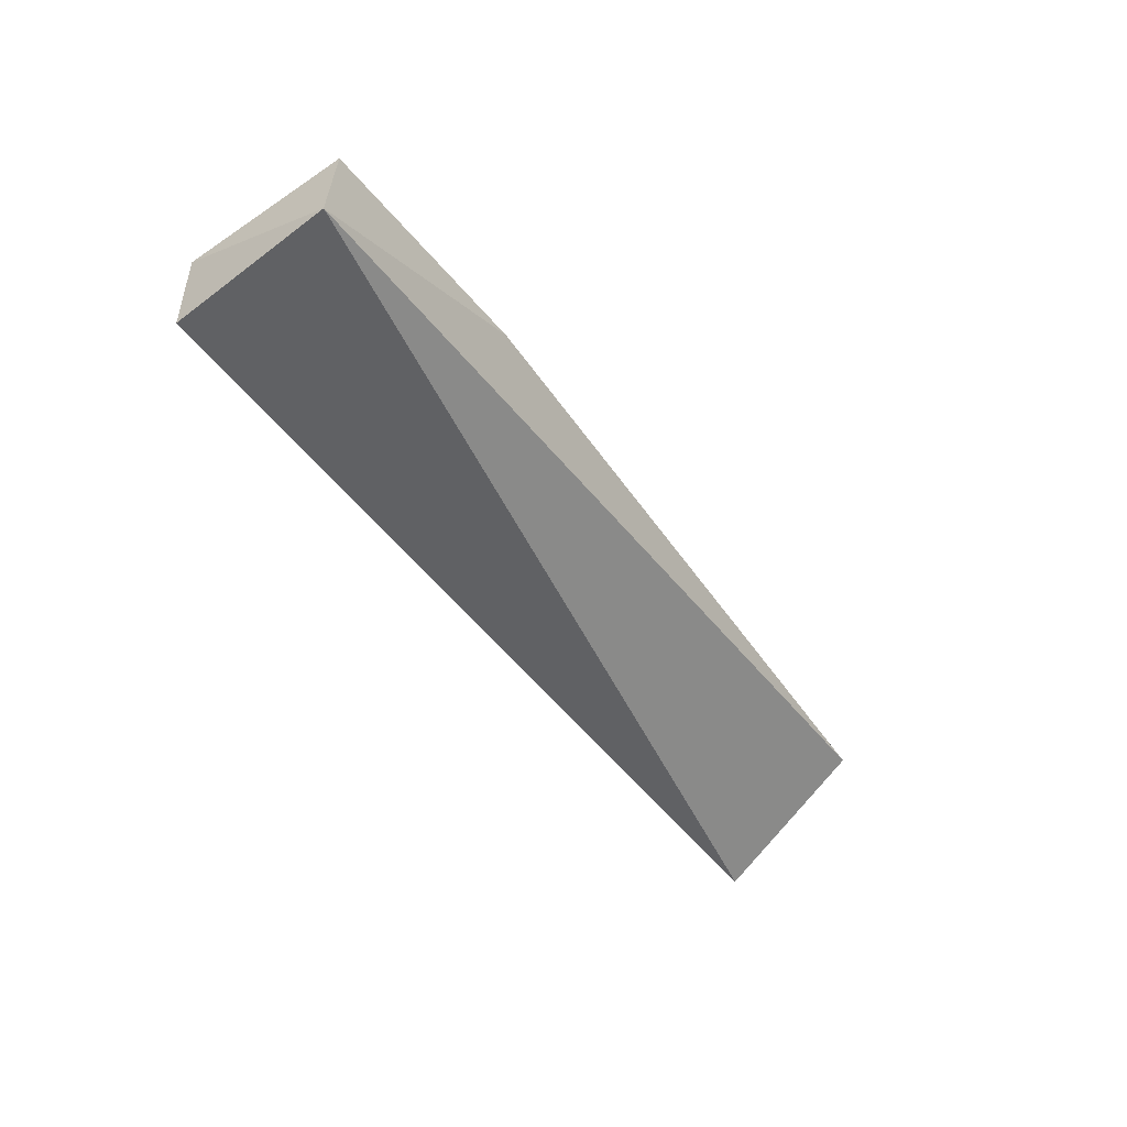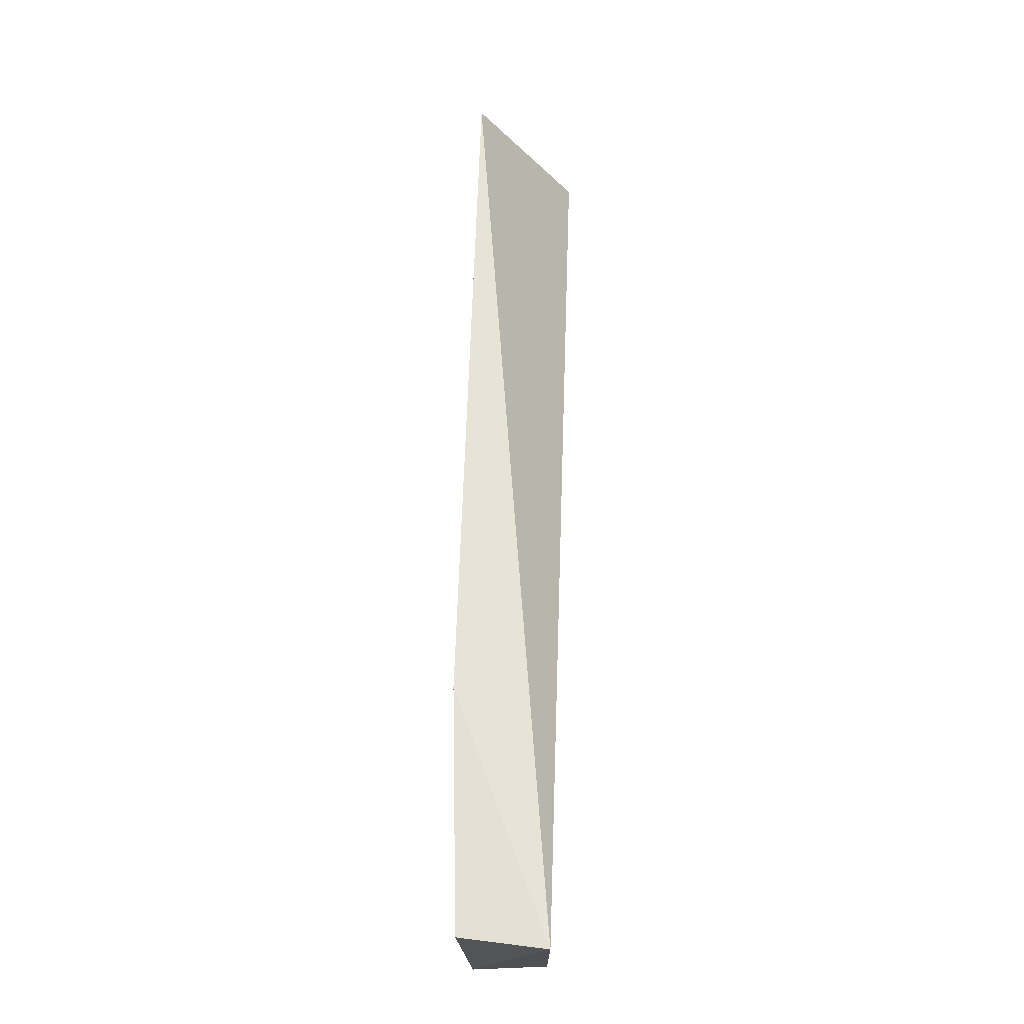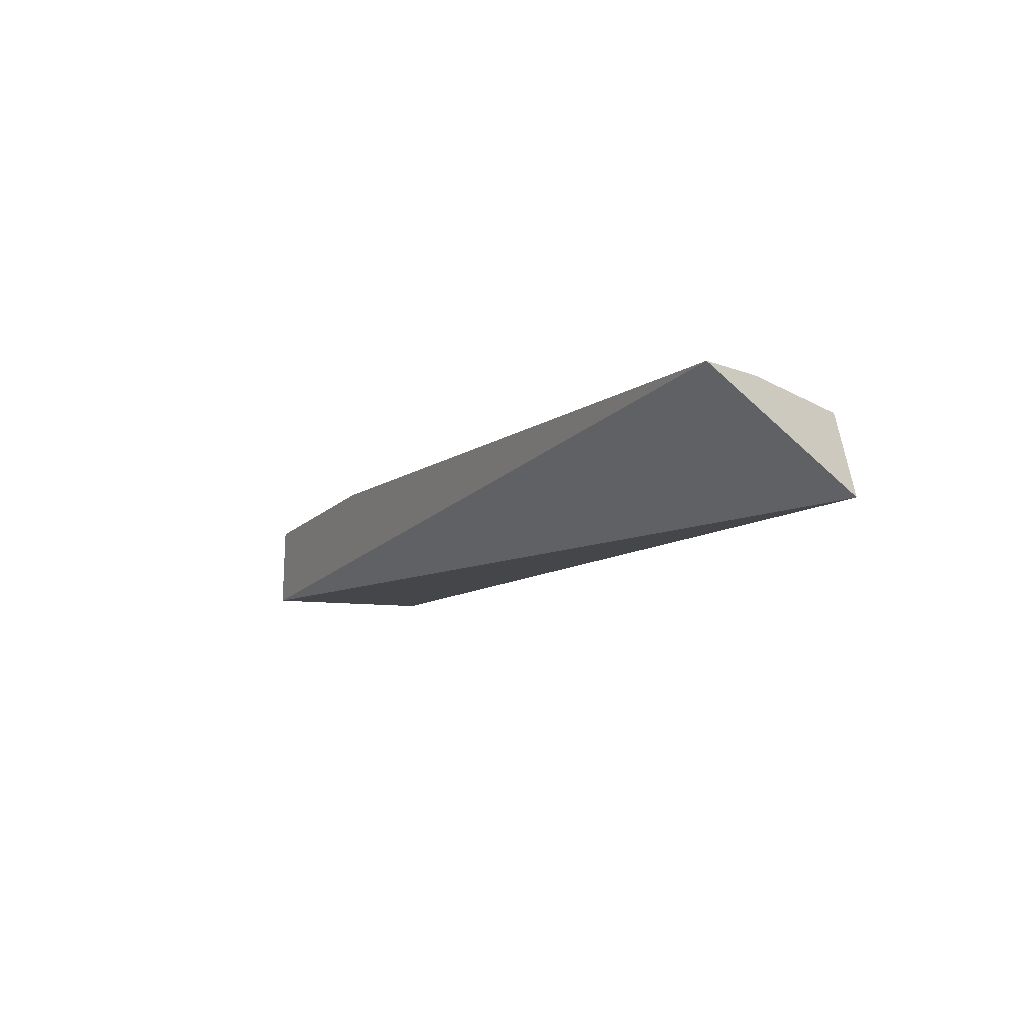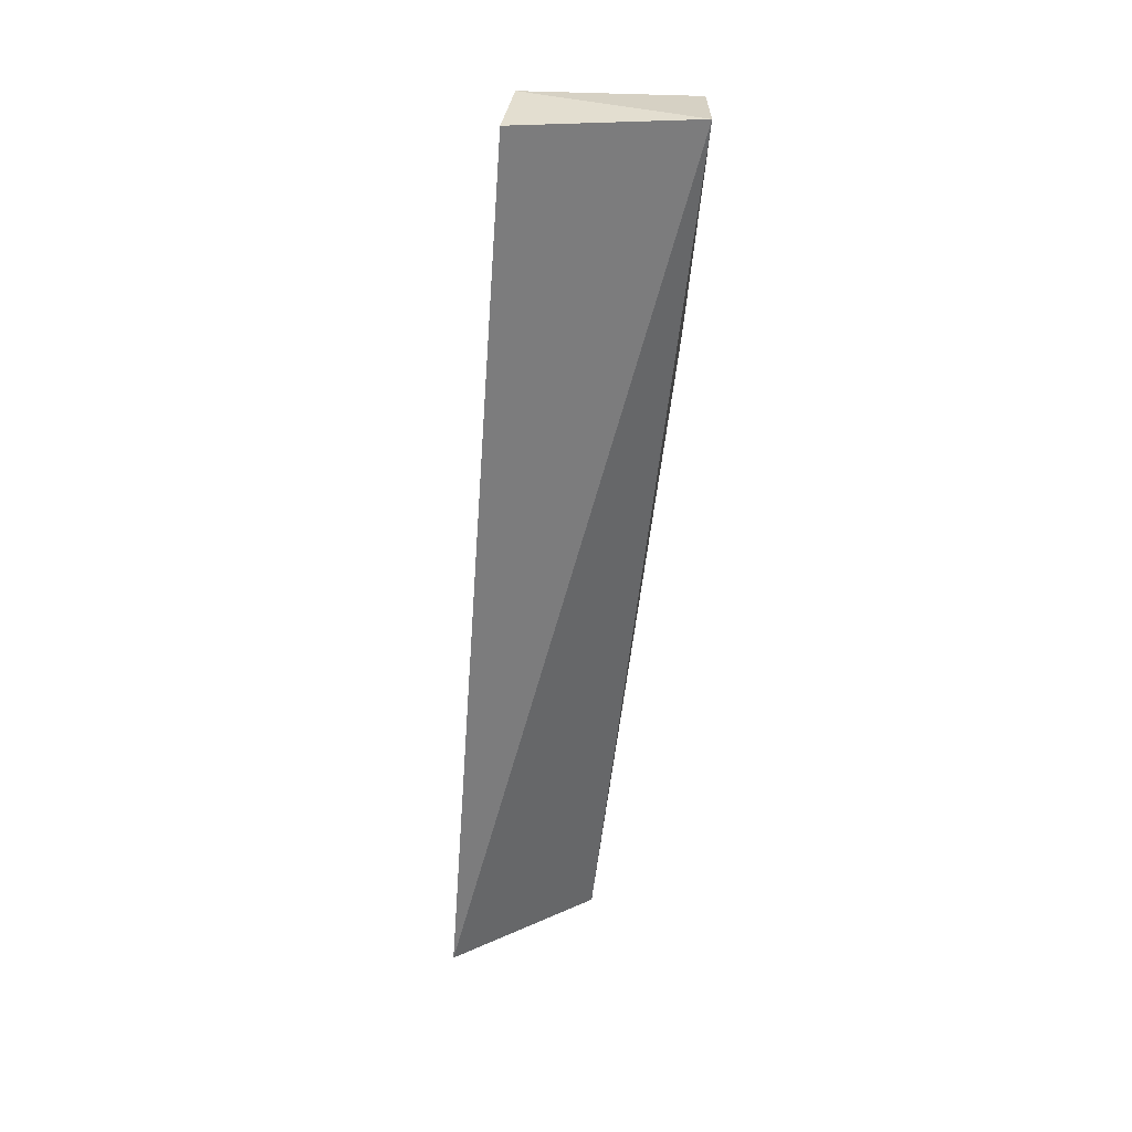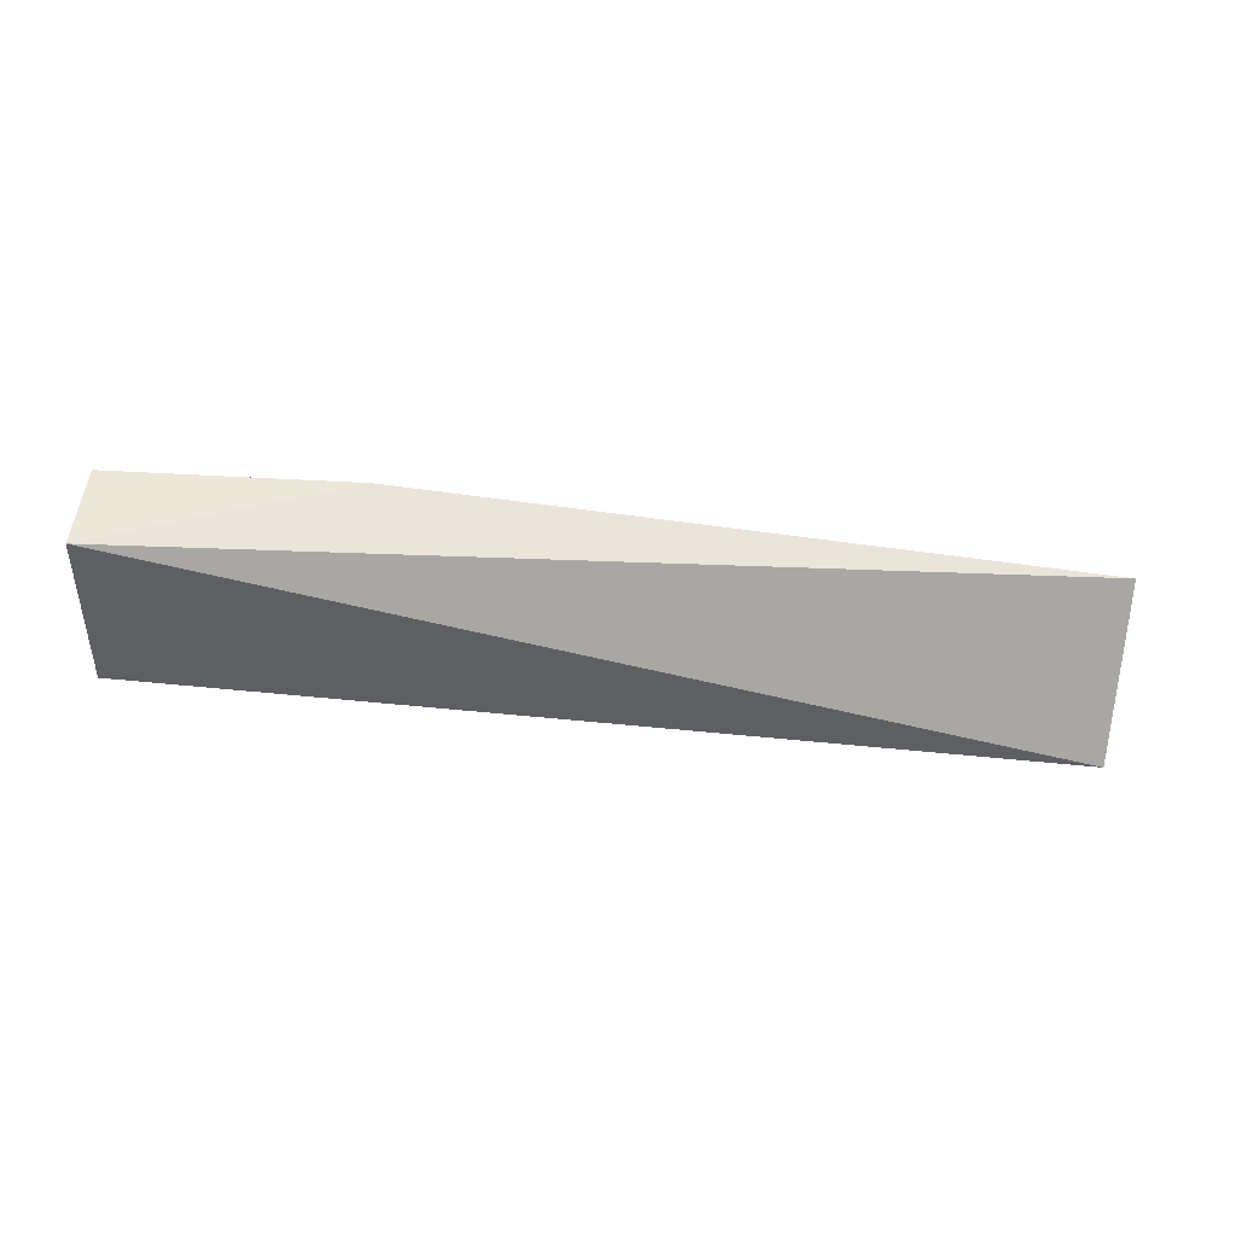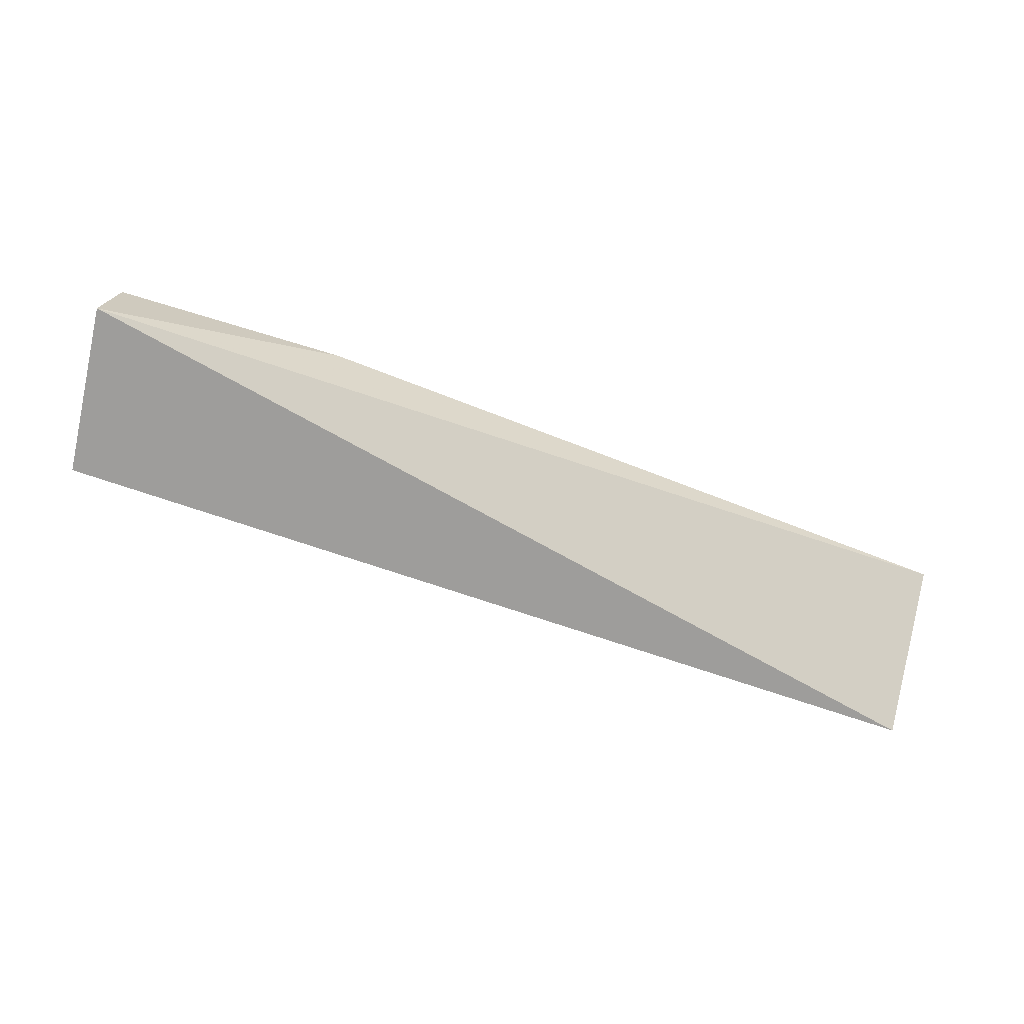
<metadata>
{"format":"obj","ext":"obj","renderer":"f3d","projection":"perspective","resolution":1024,"background":"white","views":[{"elev":-46.9,"azim":125.3,"up":"+Z"},{"elev":65.9,"azim":92.1,"up":"+Y"},{"elev":-9.7,"azim":-116.5,"up":"+Z"},{"elev":-58.7,"azim":87.0,"up":"+Z"},{"elev":-40.7,"azim":172.9,"up":"+Z"},{"elev":-70.6,"azim":162.2,"up":"+Z"}]}
</metadata>
<code>
v 0.0435 -0.03468 0.148
v 0.04349 -0.0422 0.1475
v 0.04384 -0.03471 0.1441
v 0.0009686 -0.04354 0.1441
v 0.0009596 -0.03667 0.1488
v 0.04315 -0.0427 0.1441
v 0.03287 -0.03508 0.1486
v 0.0009731 -0.04257 0.1474
v 0.01459 -0.03885 0.1484
v 0.03275 -0.03471 0.1486
v 0.0009579 -0.03889 0.1485
v 0.01456 -0.03674 0.1487
f 1 2 3
f 5 3 4
f 6 3 2
f 6 2 4
f 6 4 3
f 7 2 1
f 8 4 2
f 9 2 7
f 10 7 1
f 10 1 3
f 10 3 5
f 11 5 4
f 11 4 8
f 11 9 5
f 11 8 2
f 11 2 9
f 12 9 7
f 12 5 9
f 12 10 5
f 12 7 10

</code>
